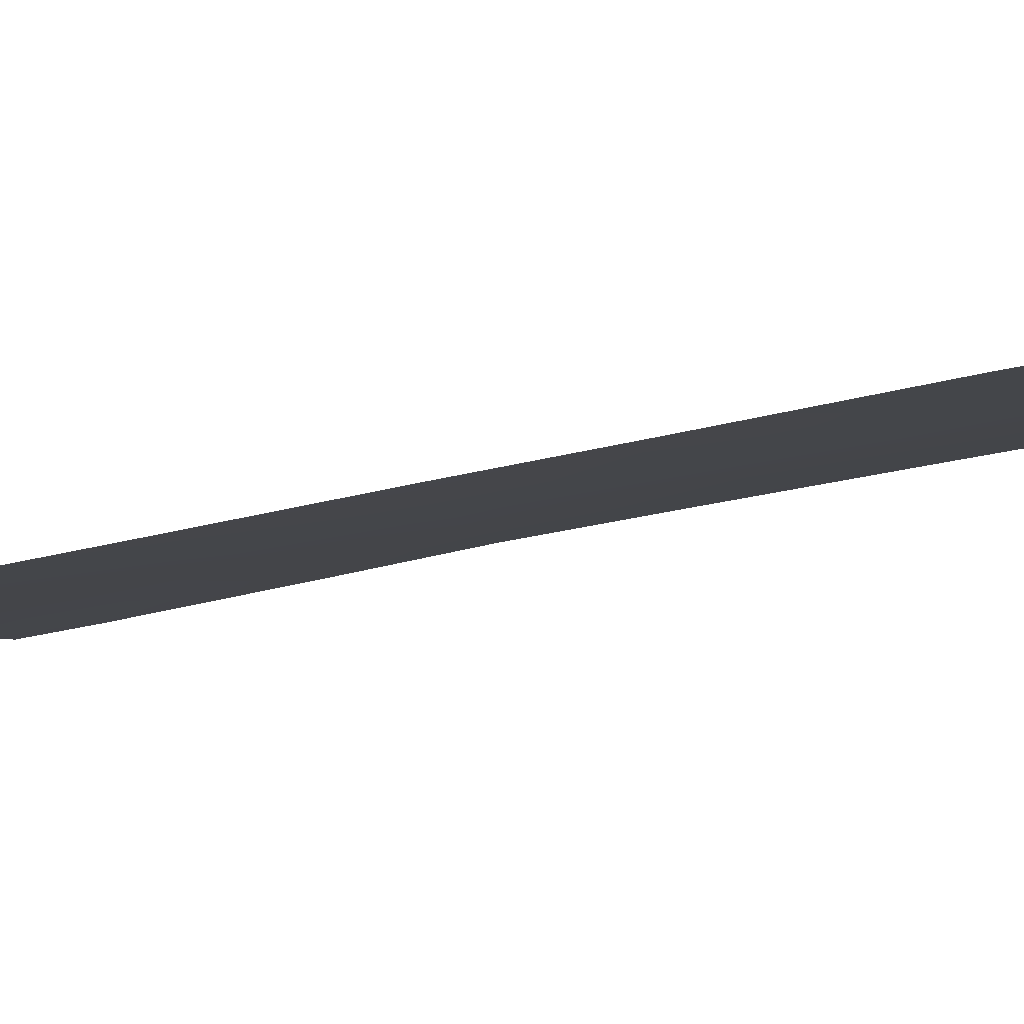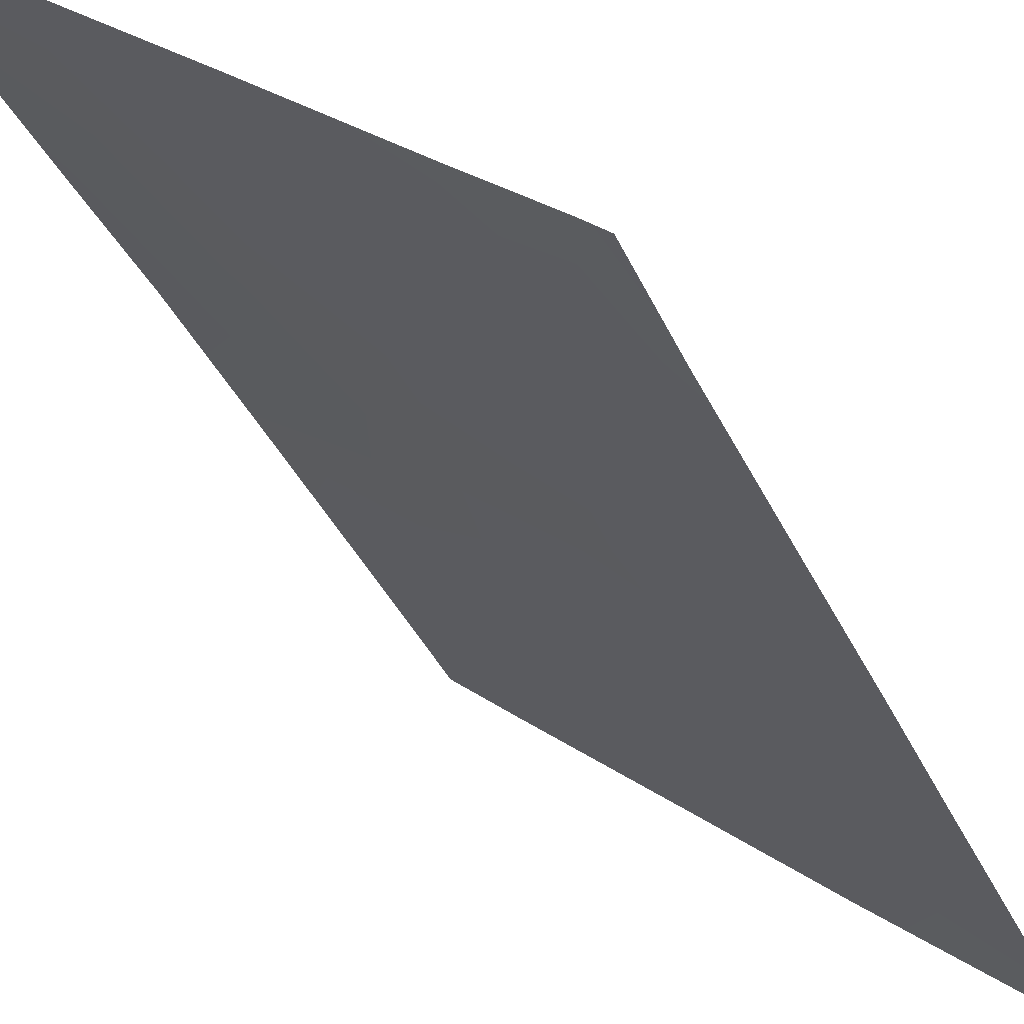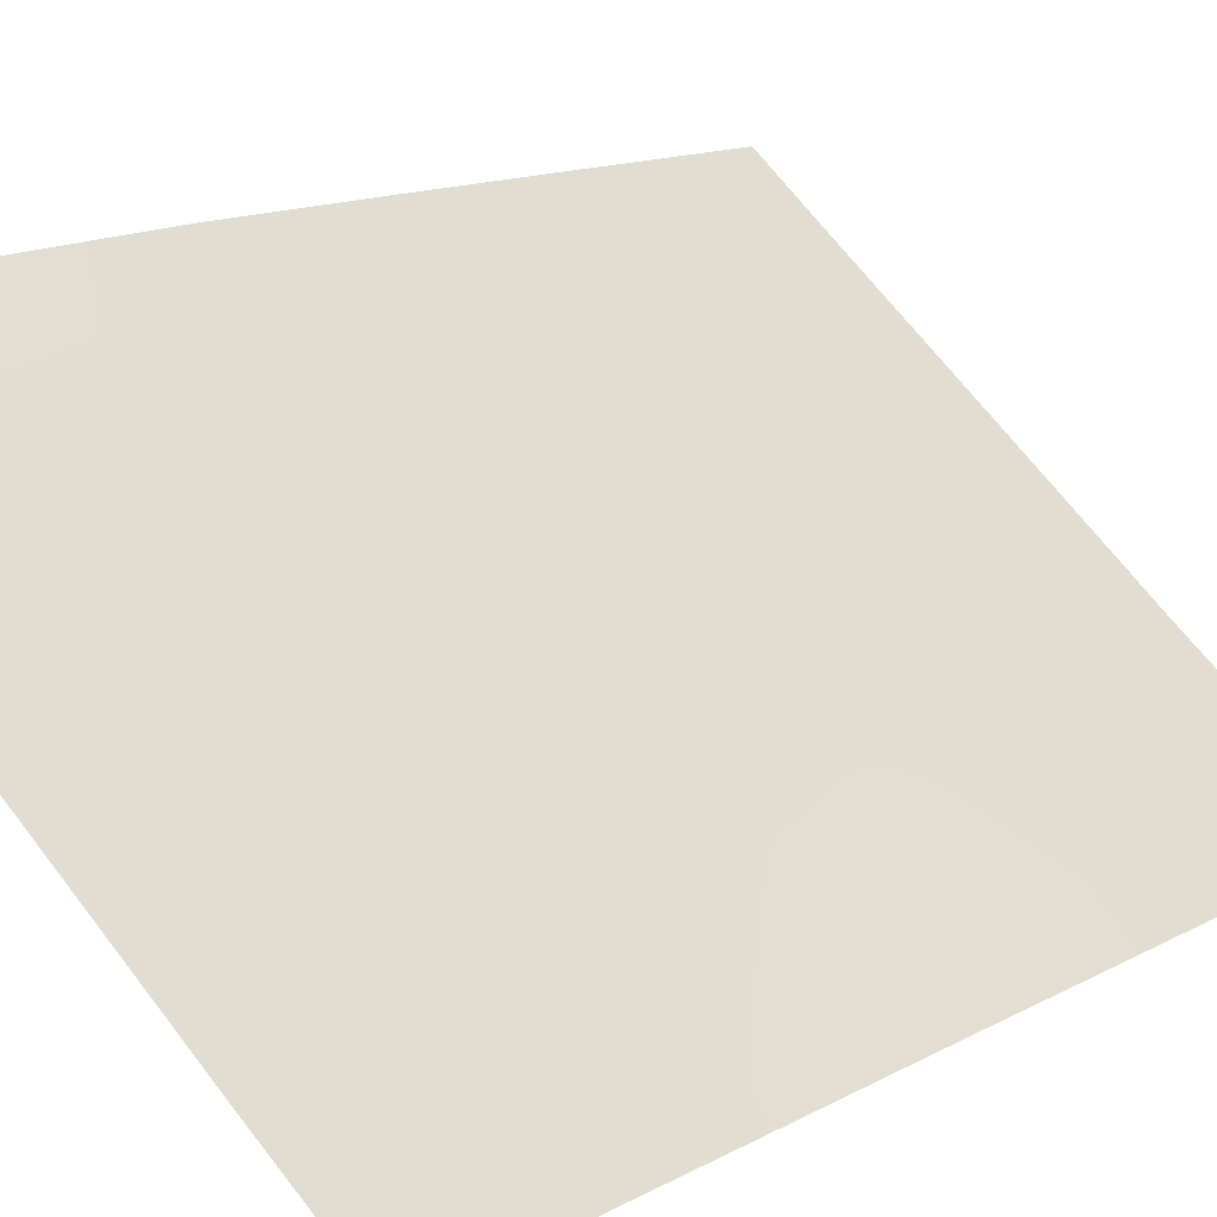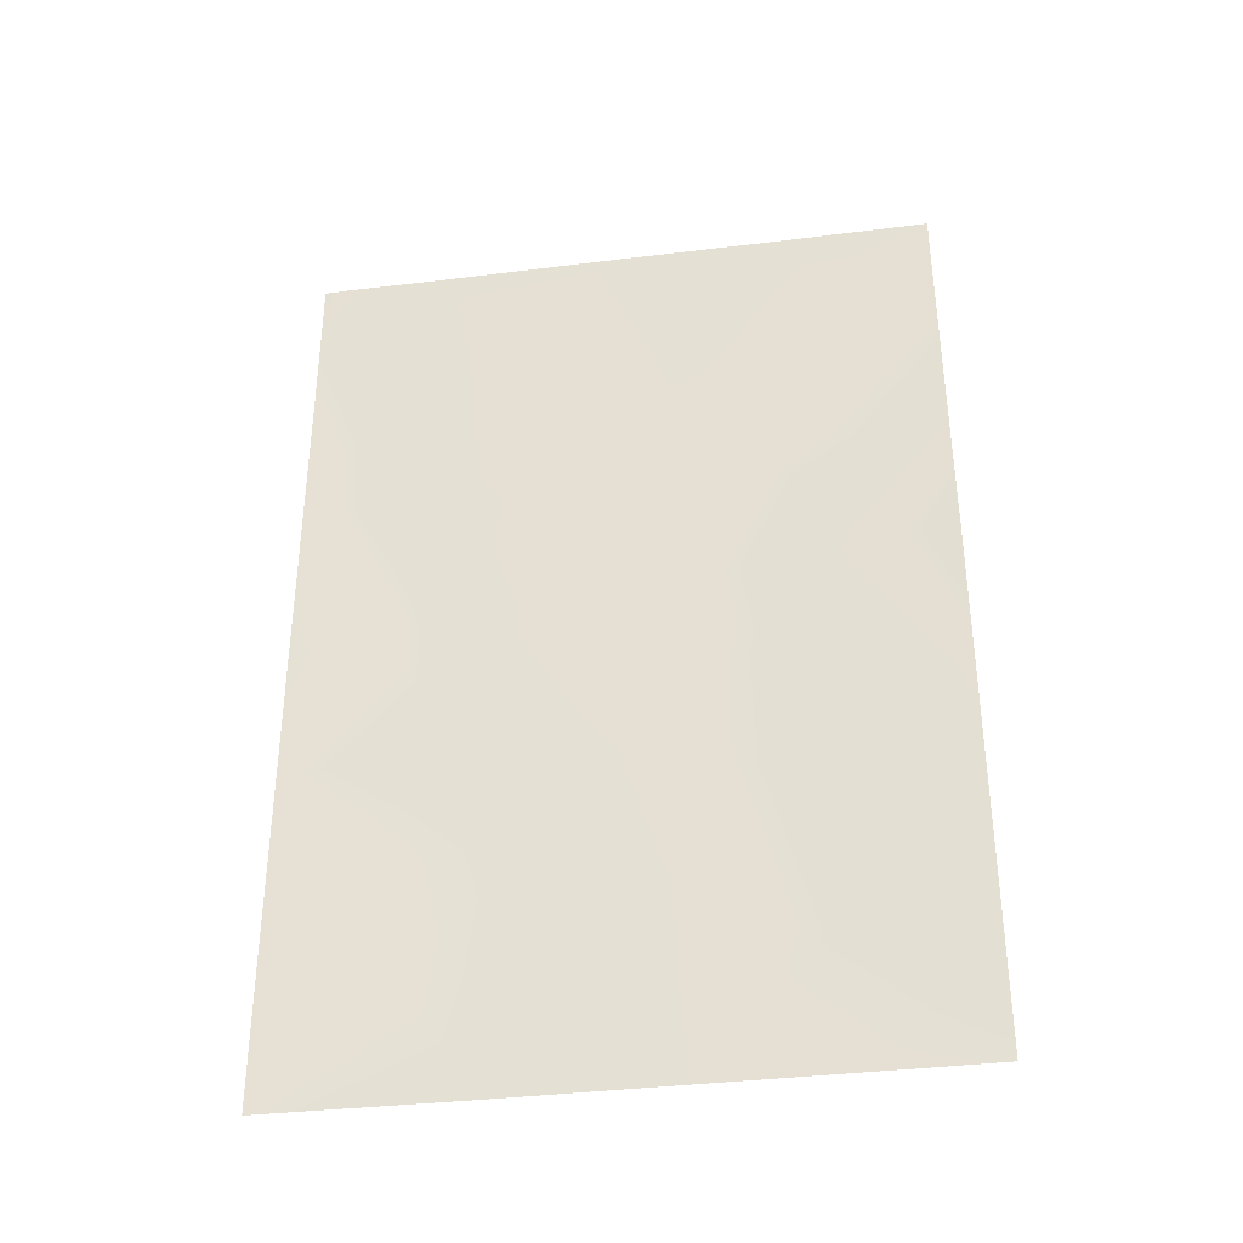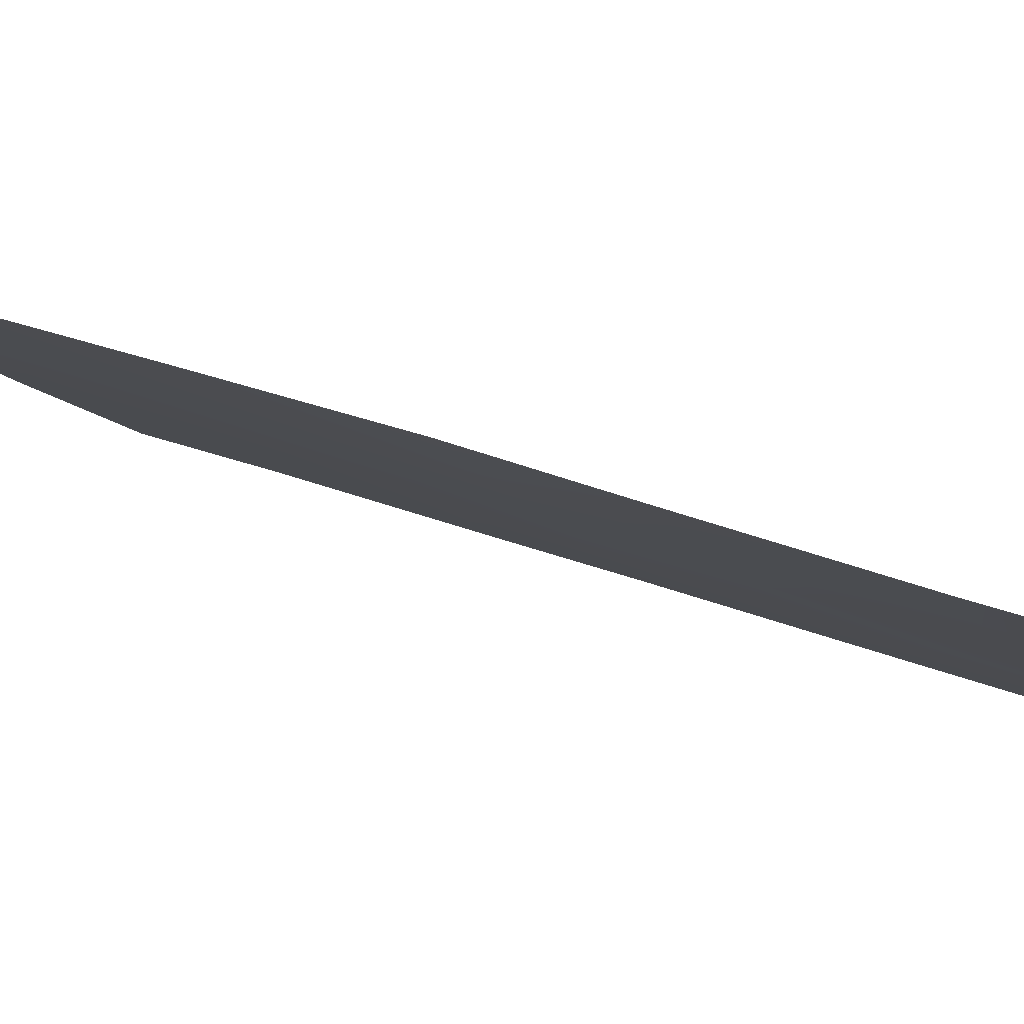
<metadata>
{"format":"obj","ext":"obj","renderer":"f3d","projection":"perspective","resolution":1024,"background":"white","views":[{"elev":-43.6,"azim":-75.5,"up":"+Z"},{"elev":-36.0,"azim":-158.4,"up":"+Z"},{"elev":12.5,"azim":-142.1,"up":"+Z"},{"elev":-35.8,"azim":-30.6,"up":"+Y"},{"elev":32.3,"azim":117.6,"up":"+Z"}]}
</metadata>
<code>
v -27.11 -50 69.67
v -24.76 -43.69 71.53
v -23.45 -47.68 72.68
v -27.11 -48.34 69.67
v -20.85 -41.28 74.83
v -20.82 -38.95 74.78
v -27.09 -45.84 69.64
v -27.04 -39.49 69.56
v -27.06 -41.87 69.59
v -22.22 -38 73.59
v -20.82 -38 74.77
v -26.77 -38 69.8
v -27.05 -38 69.56
v -20.88 -50 74.88
v -25.49 -45.34 70.95
v -25.86 -48.49 70.69
v -25.48 -41.88 70.88
v -26.16 -39.83 70.29
v -23.46 -50 72.7
v -26.14 -46.87 70.45
v -25.14 -50 71.29
v -20.88 -45.21 74.88
v -20.88 -43.05 74.88
v -27.08 -44.17 69.62
v -26.2 -43.85 70.32
v -21.68 -50 74.2
v -22.29 -48.35 73.67
v -20.88 -47.56 74.89
v -24.12 -38 72.01
v -23.29 -39.95 72.73
v -21.79 -43.19 74.05
v -22.5 -44.6 73.47
v -21.93 -39.96 73.86
v -24.51 -48.66 71.81
v -22.48 -41.69 73.42
v -24.03 -41.85 72.13
v -22.34 -46.41 73.62
v -25.82 -38 70.58
v -24.83 -39.97 71.42
v -23.84 -45.48 72.35
v -24.84 -47.06 71.52
v -23.3 -43.45 72.76
f 6 10 11
f 13 12 8
f 28 26 27
f 15 20 7
f 35 30 33
f 38 39 18
f 17 25 9
f 4 16 1
f 9 18 17
f 34 3 19
f 19 21 34
f 33 6 5
f 4 7 20
f 2 17 36
f 16 21 1
f 22 31 23
f 4 20 16
f 20 41 16
f 7 24 25
f 24 9 25
f 10 6 33
f 26 19 27
f 29 10 30
f 9 8 18
f 15 40 41
f 10 33 30
f 41 34 16
f 3 41 40
f 21 16 34
f 29 30 39
f 33 5 35
f 15 41 20
f 25 15 7
f 36 30 35
f 2 42 40
f 40 37 3
f 12 38 18
f 38 29 39
f 12 18 8
f 17 2 25
f 39 36 17
f 37 28 27
f 35 5 31
f 37 27 3
f 26 28 14
f 31 5 23
f 22 28 37
f 22 37 32
f 2 40 15
f 27 19 3
f 39 30 36
f 39 17 18
f 42 31 32
f 35 31 42
f 34 41 3
f 40 32 37
f 2 15 25
f 22 32 31
f 42 32 40
f 36 42 2
f 35 42 36

</code>
